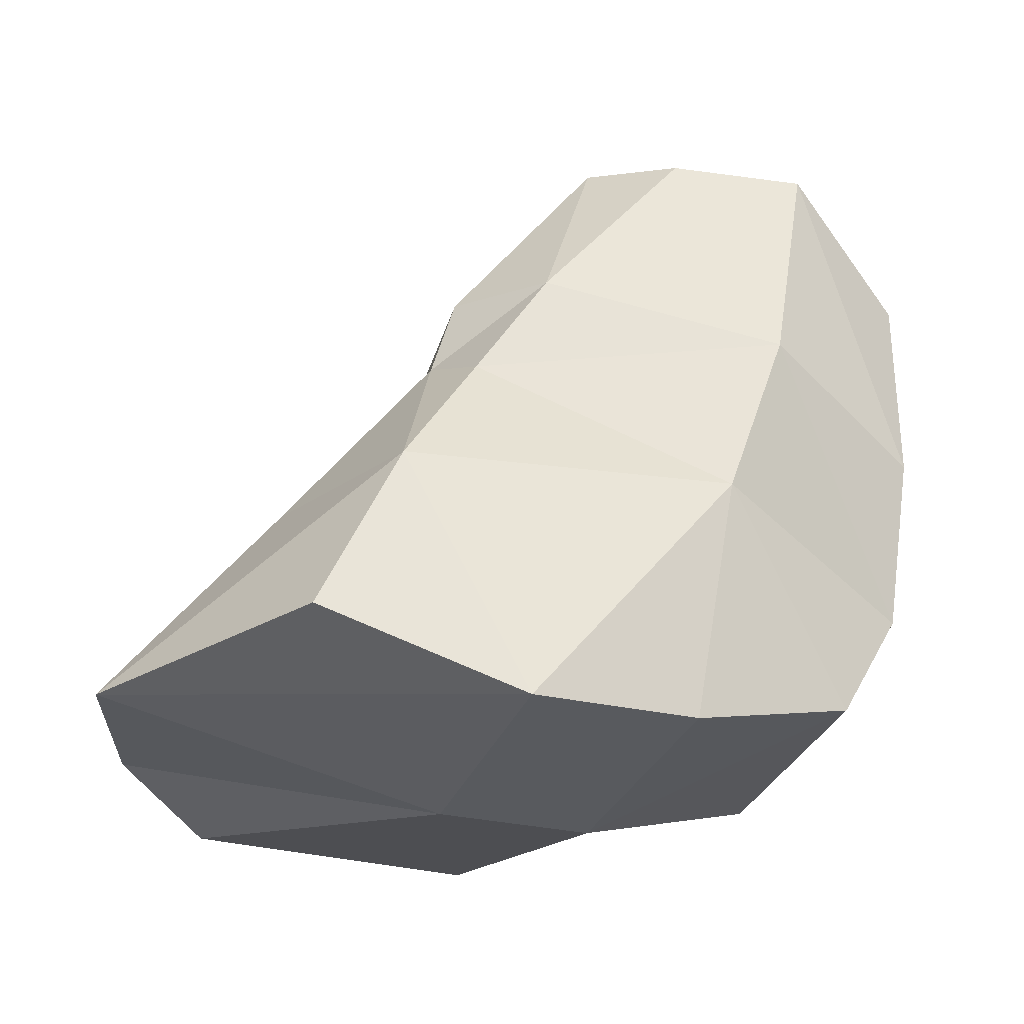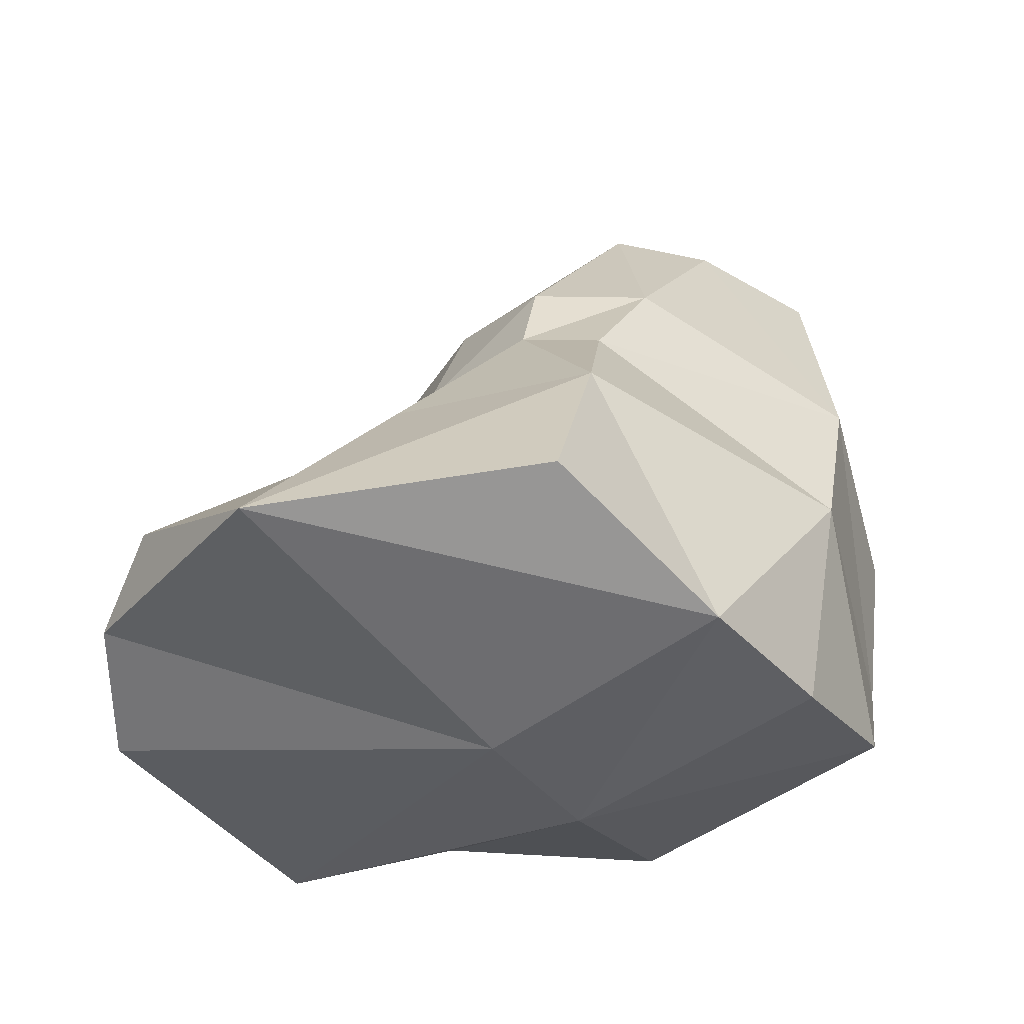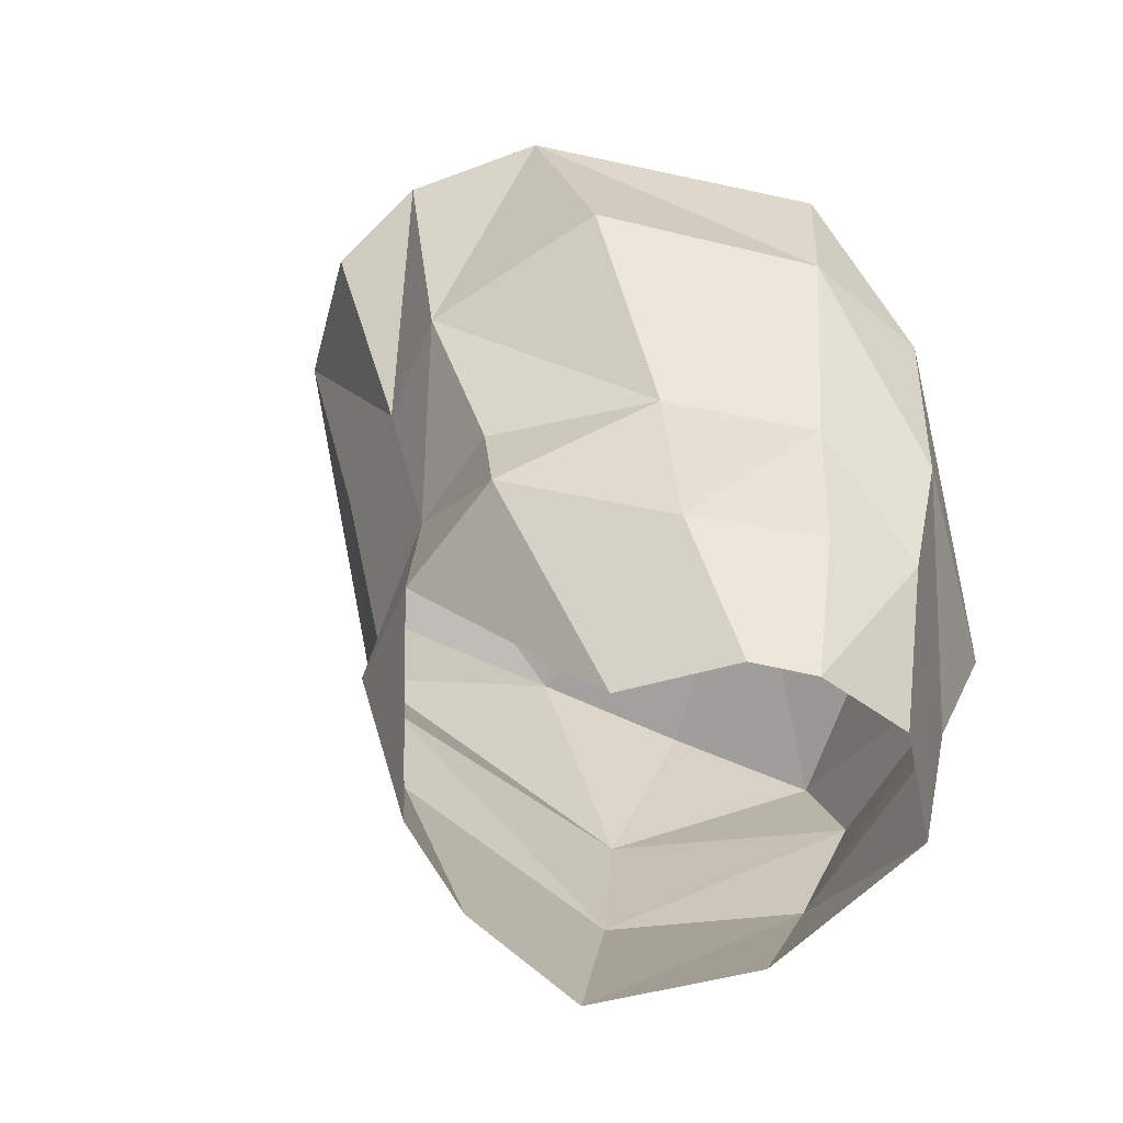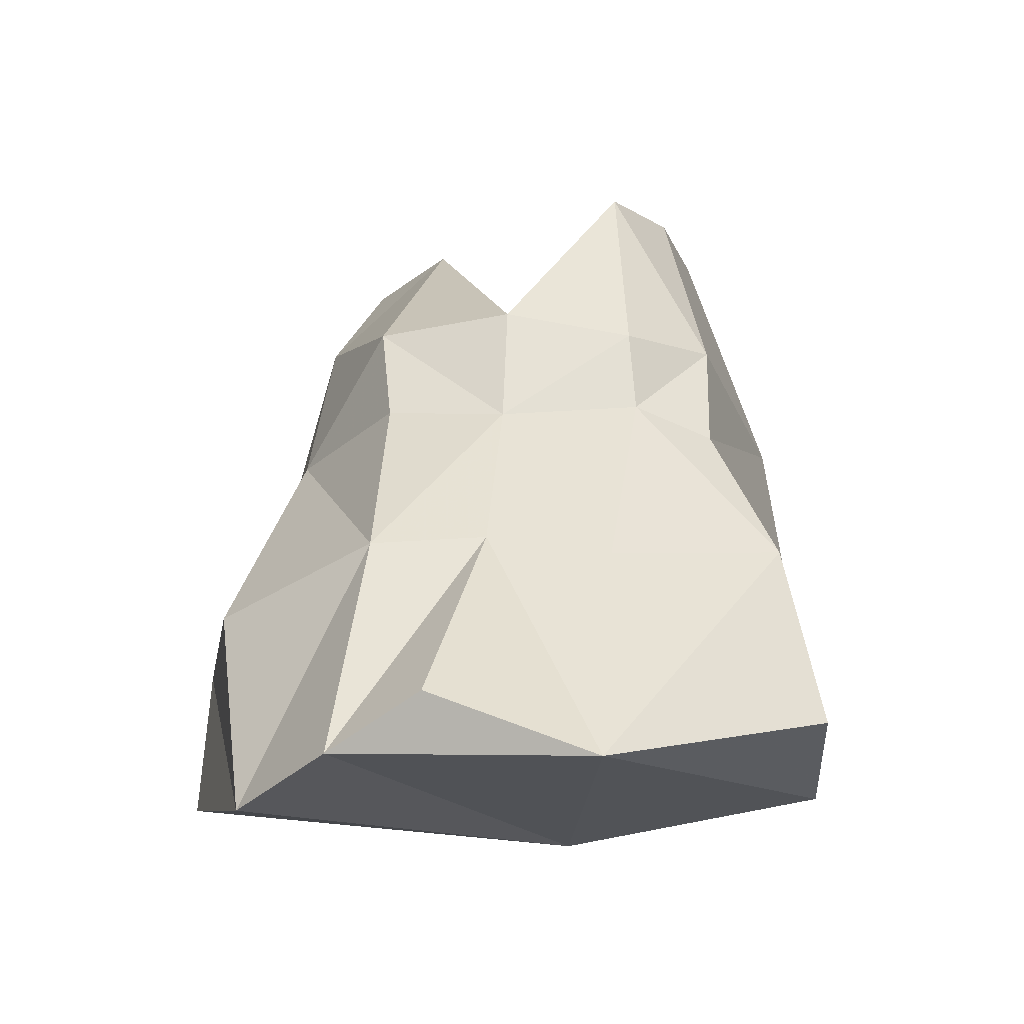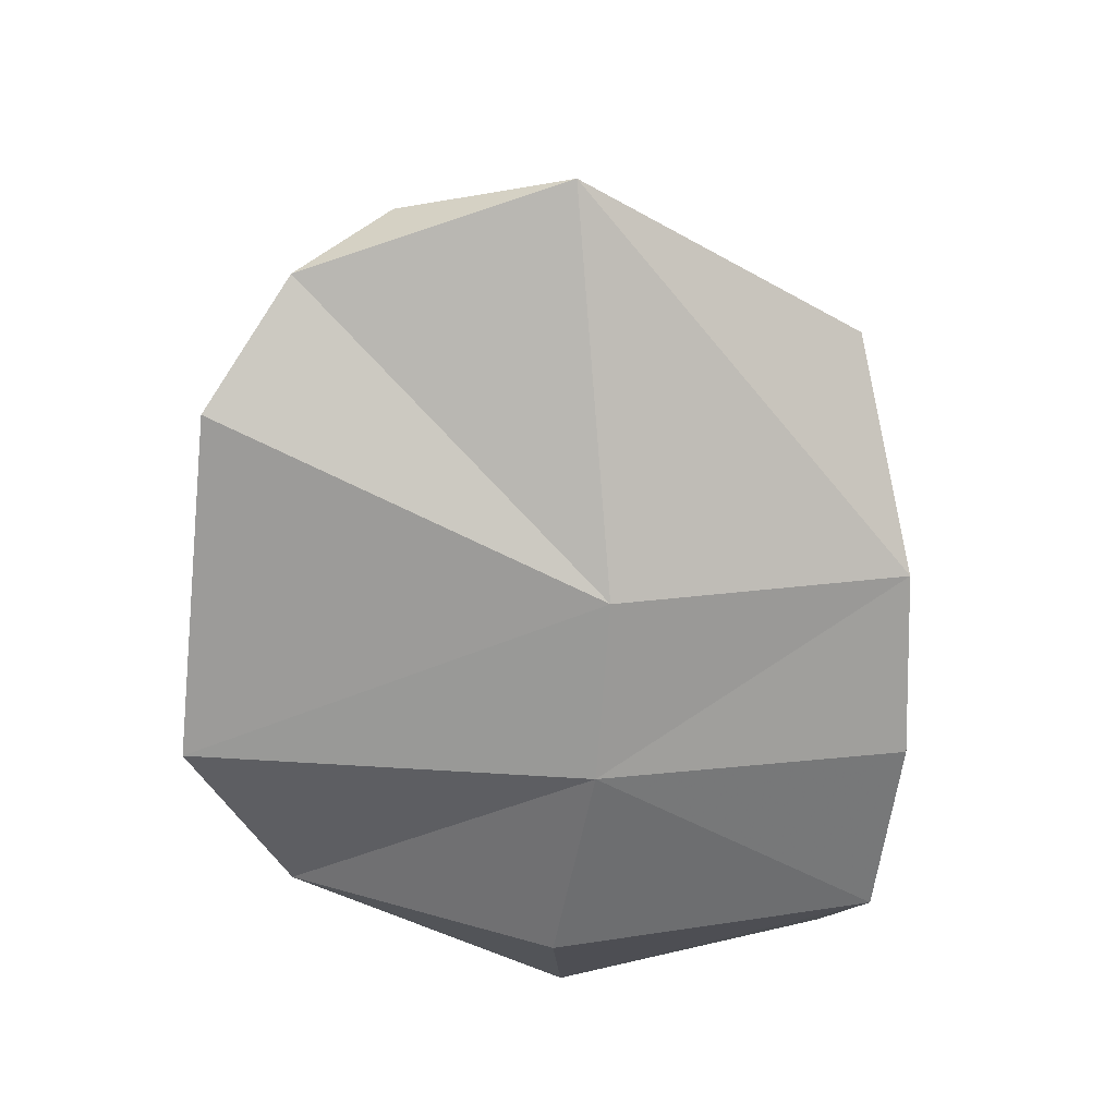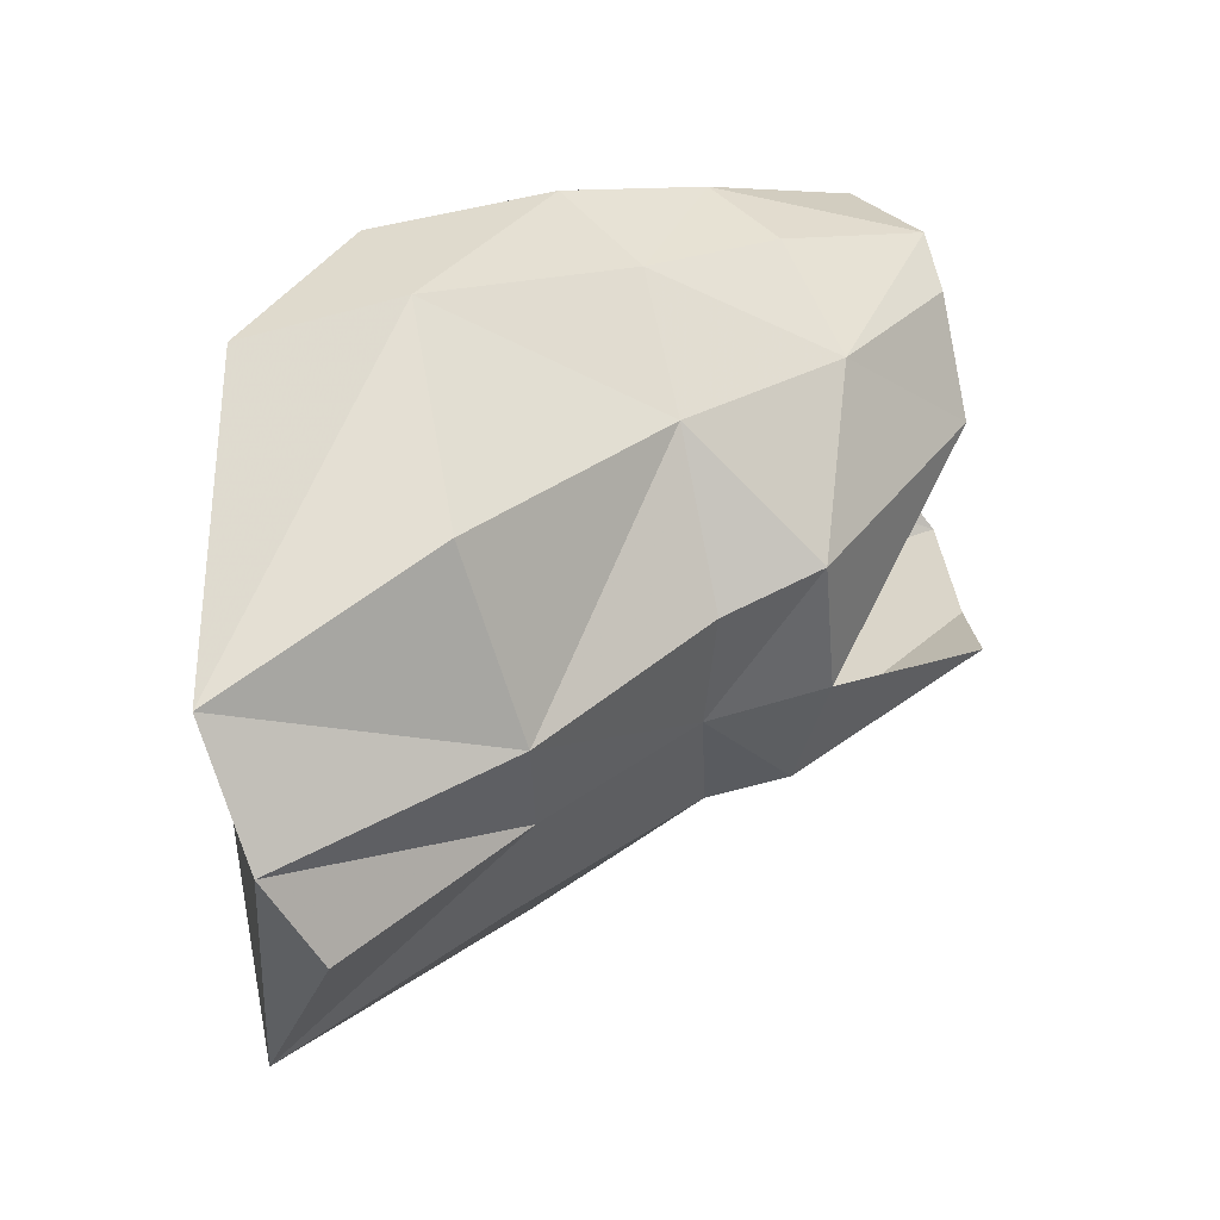
<metadata>
{"format":"obj","ext":"obj","renderer":"f3d","projection":"perspective","resolution":1024,"background":"white","views":[{"elev":-21.9,"azim":145.8,"up":"+Y"},{"elev":-35.9,"azim":113.0,"up":"+Y"},{"elev":19.5,"azim":-154.7,"up":"+Z"},{"elev":-5.9,"azim":69.0,"up":"+Y"},{"elev":-68.9,"azim":77.5,"up":"+Y"},{"elev":77.4,"azim":93.7,"up":"+Z"}]}
</metadata>
<code>
v -0.6833 -0.5223 0.1554
v -0.6759 -0.5208 0.167
v -0.6622 -0.5459 0.1584
v -0.6566 -0.545 0.1733
v -0.6859 -0.5575 0.1373
v -0.6531 -0.5558 0.1738
v -0.6654 -0.5414 0.1884
v -0.6532 -0.5596 0.1624
v -0.6973 -0.5255 0.1447
v -0.6595 -0.5568 0.1914
v -0.6769 -0.5799 0.1377
v -0.7099 -0.5689 0.1398
v -0.6448 -0.5756 0.1993
v -0.6396 -0.5768 0.1586
v -0.6765 -0.5437 0.2035
v -0.7078 -0.5919 0.1417
v -0.7153 -0.541 0.1463
v -0.651 -0.5764 0.2134
v -0.6363 -0.578 0.1849
v -0.7005 -0.5262 0.1859
v -0.6693 -0.556 0.2048
v -0.6964 -0.6068 0.1395
v -0.6517 -0.6105 0.1471
v -0.7266 -0.5869 0.1724
v -0.7328 -0.5479 0.1641
v -0.6333 -0.6041 0.2248
v -0.6154 -0.6044 0.1952
v -0.7025 -0.5426 0.2029
v -0.6911 -0.5619 0.2106
v -0.6735 -0.6112 0.1417
v -0.6269 -0.6001 0.1584
v -0.7279 -0.5686 0.1693
v -0.6498 -0.6114 0.2315
v -0.6253 -0.5965 0.2149
v -0.7157 -0.5303 0.191
v -0.6823 -0.6171 0.178
v -0.7092 -0.6106 0.1772
v -0.7219 -0.5783 0.2012
v -0.7262 -0.5601 0.1944
v -0.6712 -0.5856 0.228
v -0.6602 -0.6169 0.1813
v -0.7237 -0.5328 0.1896
v -0.7106 -0.5673 0.2077
v -0.7118 -0.6006 0.2106
v -0.7318 -0.5416 0.1807
v -0.7004 -0.5929 0.2223
v -0.6922 -0.6124 0.2264
v -0.7179 -0.551 0.1999
f 1 2 3
f 4 3 2
f 3 5 1
f 4 6 3
f 4 2 7
f 3 8 5
f 9 1 5
f 6 4 10
f 8 3 6
f 7 10 4
f 11 5 8
f 5 12 9
f 10 13 6
f 8 6 14
f 7 15 10
f 11 16 5
f 11 8 14
f 12 5 16
f 17 9 12
f 13 10 18
f 19 6 13
f 19 14 6
f 7 20 15
f 21 10 15
f 16 11 22
f 11 14 23
f 16 24 12
f 17 12 25
f 21 18 10
f 18 26 13
f 19 13 27
f 19 27 14
f 15 20 28
f 21 15 29
f 11 30 22
f 16 22 24
f 31 23 14
f 23 30 11
f 32 12 24
f 32 25 12
f 21 29 18
f 26 18 33
f 34 13 26
f 34 27 13
f 31 14 27
f 35 28 20
f 28 29 15
f 30 36 22
f 37 24 22
f 31 27 23
f 30 23 36
f 24 38 32
f 32 39 25
f 40 18 29
f 40 33 18
f 33 41 26
f 34 26 27
f 35 42 28
f 29 28 43
f 37 22 36
f 37 44 24
f 41 23 27
f 41 36 23
f 38 24 44
f 39 32 38
f 45 25 39
f 40 29 46
f 40 46 33
f 33 47 41
f 41 27 26
f 48 28 42
f 48 43 28
f 43 46 29
f 37 36 44
f 36 41 47
f 44 46 38
f 38 43 39
f 45 39 42
f 47 33 46
f 48 42 39
f 48 39 43
f 43 38 46
f 47 44 36
f 47 46 44

</code>
